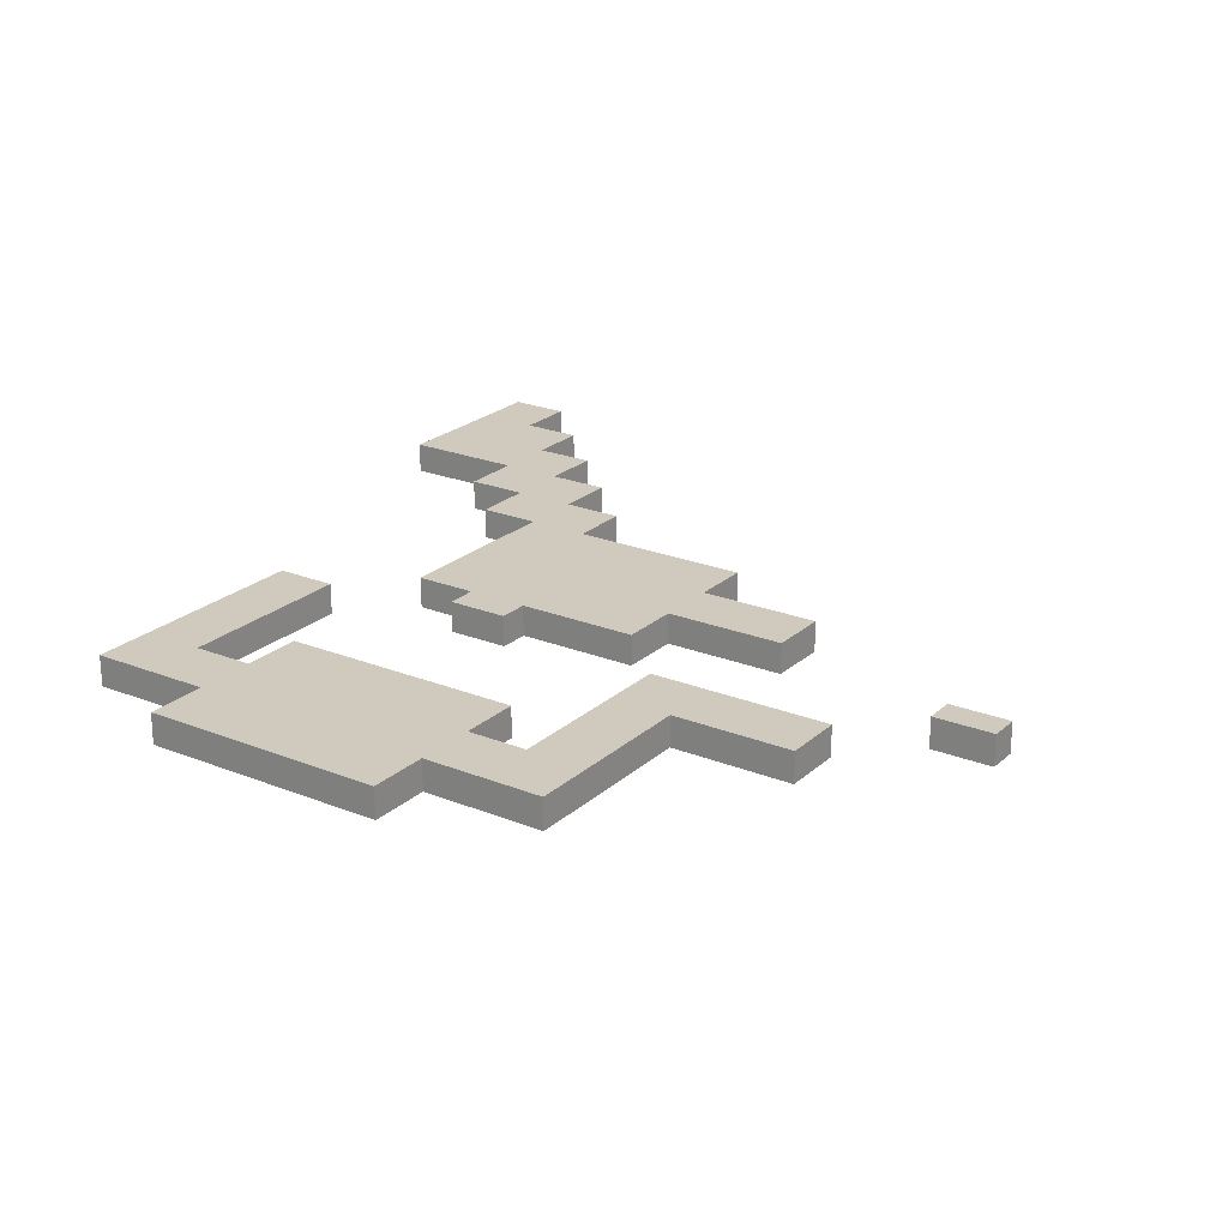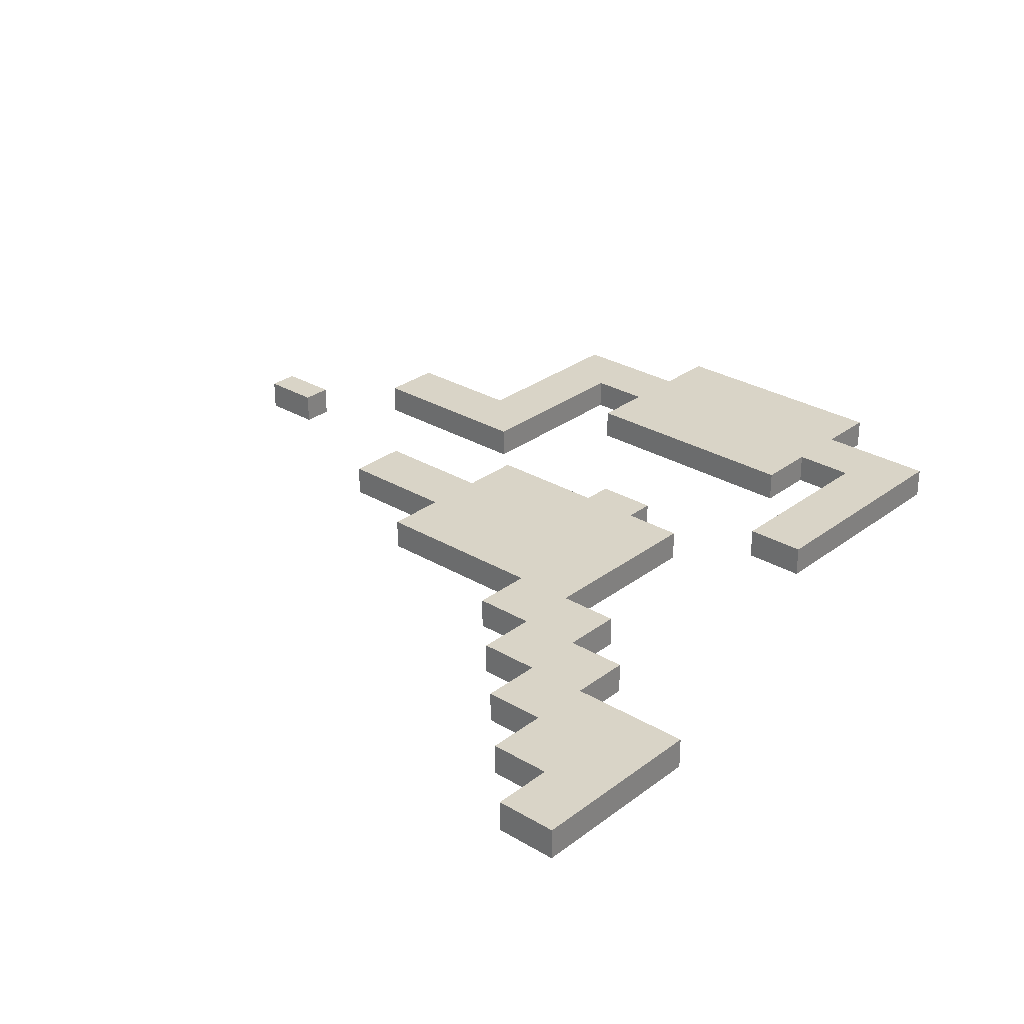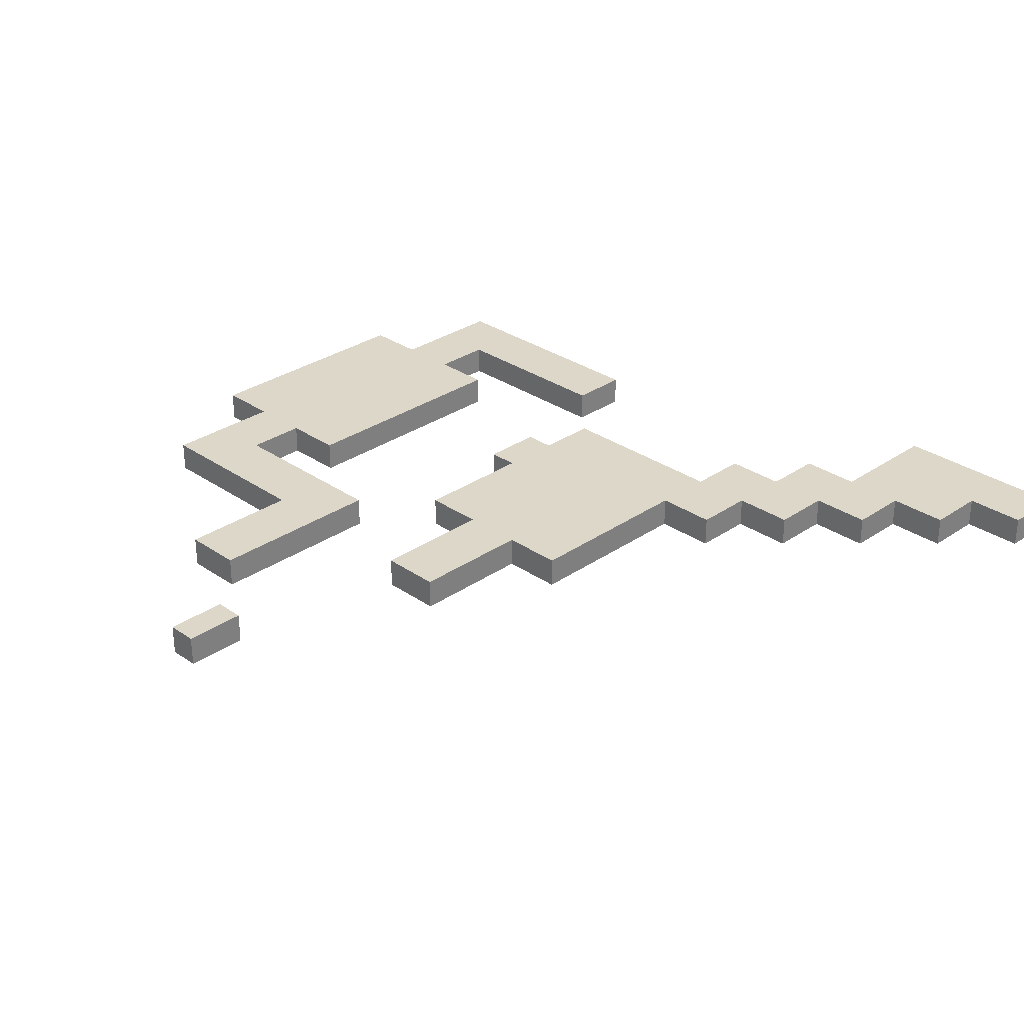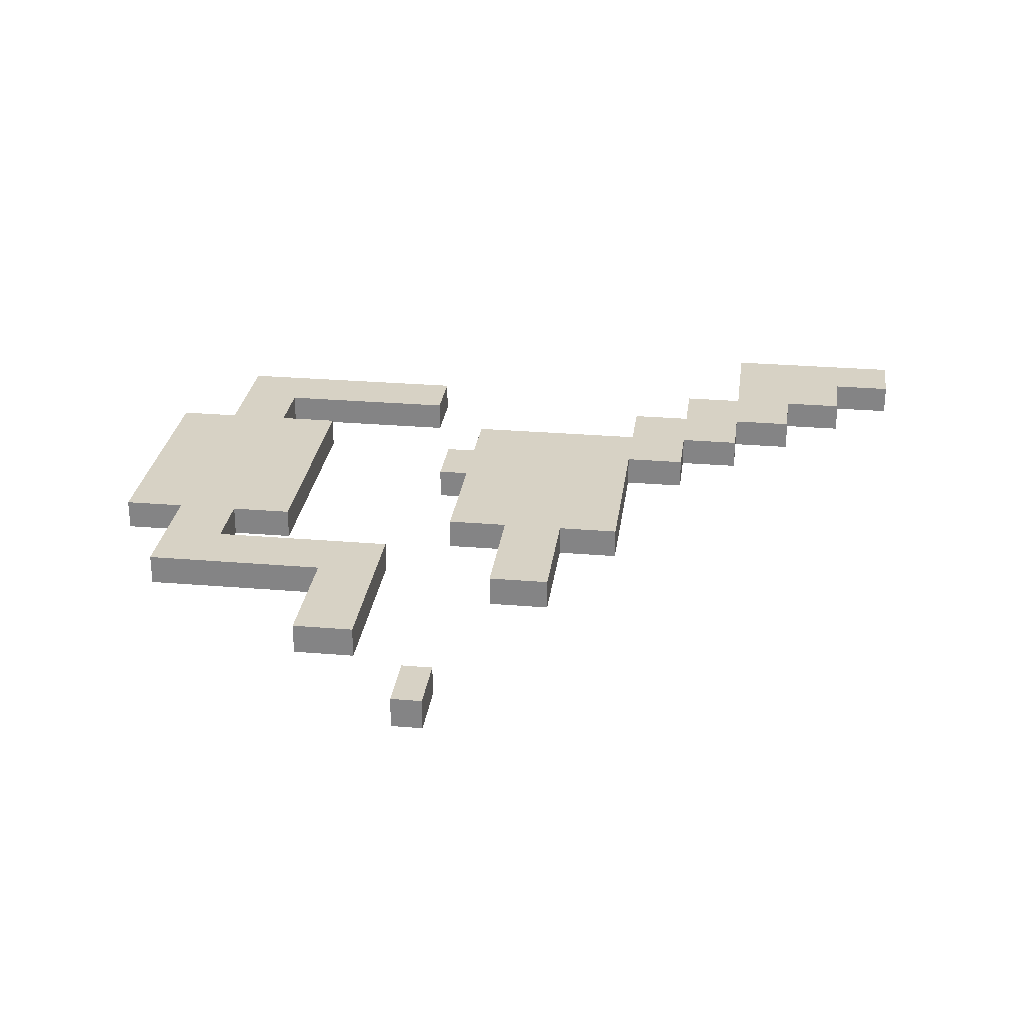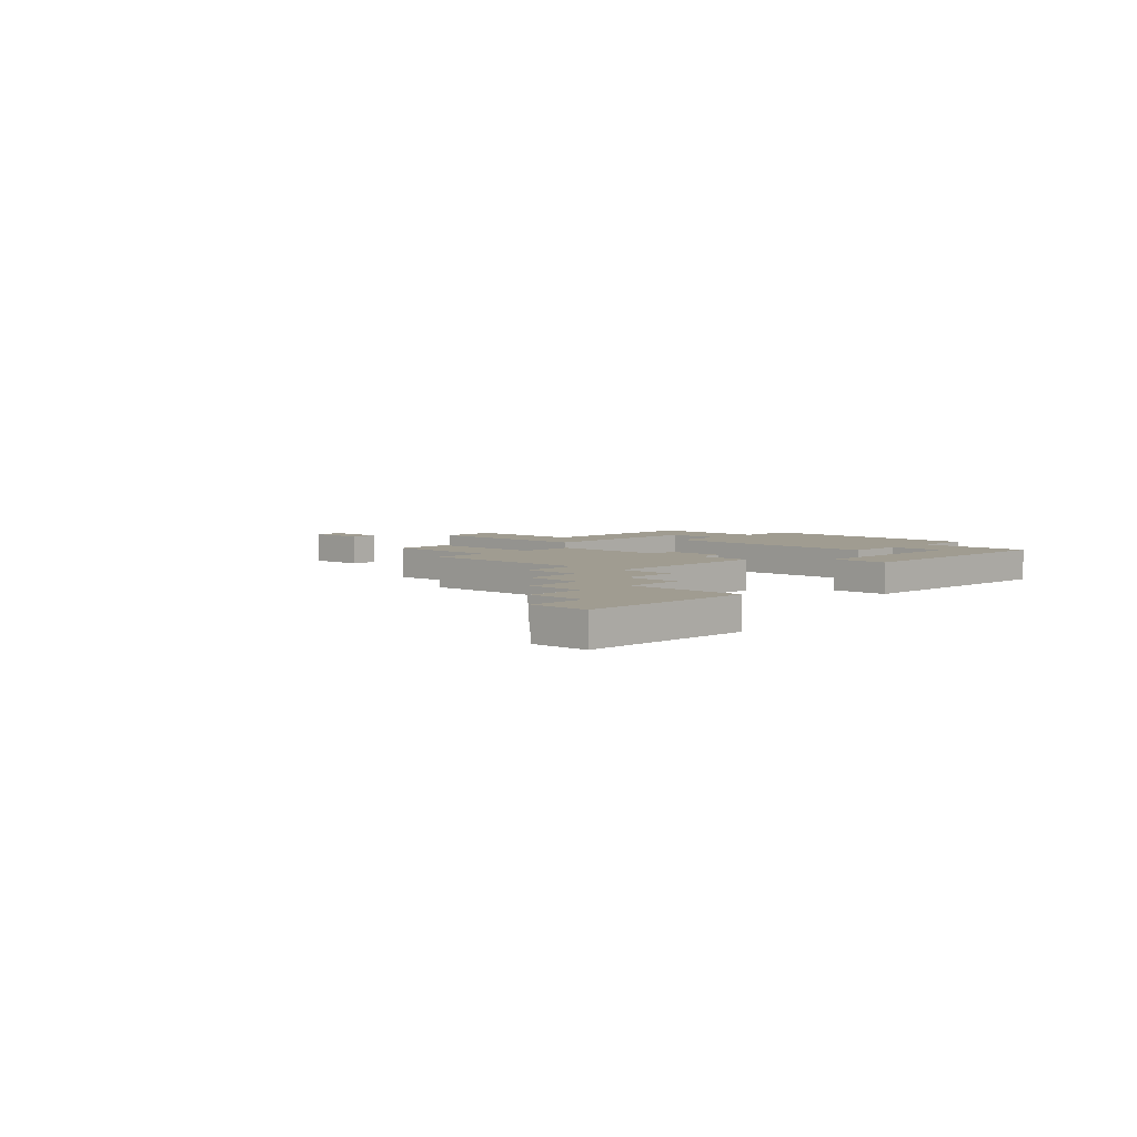
<metadata>
{"format":"obj","ext":"obj","renderer":"f3d","projection":"perspective","resolution":1024,"background":"white","views":[{"elev":23.0,"azim":-55.6,"up":"+Y"},{"elev":28.8,"azim":131.7,"up":"+Y"},{"elev":30.3,"azim":45.1,"up":"+Y"},{"elev":27.3,"azim":7.4,"up":"+Y"},{"elev":4.4,"azim":133.6,"up":"+Y"}]}
</metadata>
<code>
v -18 4 -3
v -18 4 -5
v -18 4 -7
v -18 4 -9
v -18 4 -11
v -18 5 -3
v -18 5 -5
v -18 5 -7
v -18 5 -9
v -18 5 -11
v -16 4 1
v -16 4 -1
v -16 4 -3
v -16 4 -11
v -16 4 -13
v -16 4 -15
v -16 5 1
v -16 5 -1
v -16 5 -3
v -16 5 -11
v -16 5 -13
v -16 5 -15
v -10 4 5
v -10 4 3
v -10 4 1
v -10 5 5
v -10 5 3
v -10 5 1
v -7 4 -7
v -7 4 -9
v -7 5 -7
v -7 5 -9
v -6 4 9
v -6 4 7
v -6 4 -3
v -6 4 -5
v -6 4 -7
v -6 4 -9
v -6 4 -11
v -6 5 9
v -6 5 7
v -6 5 -3
v -6 5 -5
v -6 5 -7
v -6 5 -9
v -6 5 -11
v -4 4 1
v -4 4 -1
v -4 4 -3
v -4 5 1
v -4 5 -1
v -4 5 -3
v 0 4 -11
v 0 4 -13
v 0 5 -11
v 0 5 -13
v 2 4 -13
v 2 4 -15
v 2 5 -13
v 2 5 -15
v 4 4 -15
v 4 4 -17
v 4 4 -19
v 4 5 -15
v 4 5 -17
v 4 5 -19
v -14 4 -1
v -14 4 -3
v -14 4 -11
v -14 4 -13
v -14 5 -1
v -14 5 -3
v -14 5 -11
v -14 5 -13
v -12 4 -3
v -12 4 -5
v -12 4 -7
v -12 4 -9
v -12 4 -11
v -12 5 -3
v -12 5 -5
v -12 5 -7
v -12 5 -9
v -12 5 -11
v -8 4 5
v -8 4 3
v -8 4 1
v -8 4 -1
v -8 4 -13
v -8 4 -15
v -8 5 5
v -8 5 3
v -8 5 1
v -8 5 -1
v -8 5 -13
v -8 5 -15
v -5 4 9
v -5 4 7
v -5 5 9
v -5 5 7
v -2 4 1
v -2 4 -1
v -2 4 -3
v -2 5 1
v -2 5 -1
v -2 5 -3
v 0 4 -3
v 0 4 -5
v 0 4 -7
v 0 4 -9
v 0 5 -3
v 0 5 -5
v 0 5 -7
v 0 5 -9
v 2 4 -9
v 2 4 -11
v 2 5 -9
v 2 5 -11
v 4 4 -11
v 4 4 -13
v 4 5 -11
v 4 5 -13
v 6 4 -13
v 6 4 -15
v 6 5 -13
v 6 5 -15
v 8 4 -15
v 8 4 -17
v 8 5 -15
v 8 5 -17
v 10 4 -17
v 10 4 -19
v 10 5 -17
v 10 5 -19
v -6 4 9
v -6 5 9
v -5 4 9
v -5 5 9
v -10 4 5
v -10 5 5
v -8 4 5
v -8 5 5
v -16 4 1
v -16 5 1
v -14 4 1
v -14 5 1
v -12 4 1
v -12 5 1
v -10 4 1
v -10 5 1
v -4 4 1
v -4 5 1
v -2 4 1
v -2 5 1
v -18 4 -3
v -18 5 -3
v -16 4 -3
v -16 5 -3
v -14 4 -3
v -14 5 -3
v -12 4 -3
v -12 5 -3
v -6 4 -3
v -6 5 -3
v -4 4 -3
v -4 5 -3
v -2 4 -3
v -2 5 -3
v 0 4 -3
v 0 5 -3
v -7 4 -7
v -7 5 -7
v -6 4 -7
v -6 5 -7
v 0 4 -9
v 0 5 -9
v 2 4 -9
v 2 5 -9
v 2 4 -11
v 2 5 -11
v 4 4 -11
v 4 5 -11
v -14 4 -13
v -14 5 -13
v -12 4 -13
v -12 5 -13
v -10 4 -13
v -10 5 -13
v -8 4 -13
v -8 5 -13
v 4 4 -13
v 4 5 -13
v 6 4 -13
v 6 5 -13
v 6 4 -15
v 6 5 -15
v 8 4 -15
v 8 5 -15
v 8 4 -17
v 8 5 -17
v 10 4 -17
v 10 5 -17
v -6 4 7
v -6 5 7
v -5 4 7
v -5 5 7
v -14 4 -1
v -14 5 -1
v -12 4 -1
v -12 5 -1
v -10 4 -1
v -10 5 -1
v -8 4 -1
v -8 5 -1
v -7 4 -9
v -7 5 -9
v -6 4 -9
v -6 5 -9
v -18 4 -11
v -18 5 -11
v -16 4 -11
v -16 5 -11
v -14 4 -11
v -14 5 -11
v -12 4 -11
v -12 5 -11
v -6 4 -11
v -6 5 -11
v -4 4 -11
v -4 5 -11
v -2 4 -11
v -2 5 -11
v 0 4 -11
v 0 5 -11
v 0 4 -13
v 0 5 -13
v 2 4 -13
v 2 5 -13
v -16 4 -15
v -16 5 -15
v -14 4 -15
v -14 5 -15
v -12 4 -15
v -12 5 -15
v -10 4 -15
v -10 5 -15
v -8 4 -15
v -8 5 -15
v 2 4 -15
v 2 5 -15
v 4 4 -15
v 4 5 -15
v 4 4 -19
v 4 5 -19
v 6 4 -19
v 6 5 -19
v 8 4 -19
v 8 5 -19
v 10 4 -19
v 10 5 -19
v -6 4 9
v -5 4 9
v -6 4 7
v -5 4 7
v -10 4 5
v -8 4 5
v -10 4 3
v -8 4 3
v -16 4 1
v -14 4 1
v -12 4 1
v -10 4 1
v -8 4 1
v -4 4 1
v -2 4 1
v -16 4 -1
v -14 4 -1
v -12 4 -1
v -10 4 -1
v -8 4 -1
v -4 4 -1
v -2 4 -1
v -18 4 -3
v -16 4 -3
v -14 4 -3
v -12 4 -3
v -6 4 -3
v -4 4 -3
v -2 4 -3
v 0 4 -3
v -18 4 -5
v -16 4 -5
v -14 4 -5
v -12 4 -5
v -6 4 -5
v -4 4 -5
v -2 4 -5
v 0 4 -5
v -18 4 -7
v -16 4 -7
v -14 4 -7
v -12 4 -7
v -7 4 -7
v -6 4 -7
v -4 4 -7
v -2 4 -7
v 0 4 -7
v -18 4 -9
v -16 4 -9
v -14 4 -9
v -12 4 -9
v -7 4 -9
v -6 4 -9
v -4 4 -9
v -2 4 -9
v 0 4 -9
v 2 4 -9
v -18 4 -11
v -16 4 -11
v -14 4 -11
v -12 4 -11
v -6 4 -11
v -4 4 -11
v -2 4 -11
v 0 4 -11
v 2 4 -11
v 4 4 -11
v -16 4 -13
v -14 4 -13
v -12 4 -13
v -10 4 -13
v -8 4 -13
v 0 4 -13
v 2 4 -13
v 4 4 -13
v 6 4 -13
v -16 4 -15
v -14 4 -15
v -12 4 -15
v -10 4 -15
v -8 4 -15
v 2 4 -15
v 4 4 -15
v 6 4 -15
v 8 4 -15
v 4 4 -17
v 6 4 -17
v 8 4 -17
v 10 4 -17
v 4 4 -19
v 6 4 -19
v 8 4 -19
v 10 4 -19
v -6 5 9
v -5 5 9
v -6 5 7
v -5 5 7
v -10 5 5
v -8 5 5
v -10 5 3
v -8 5 3
v -16 5 1
v -14 5 1
v -12 5 1
v -10 5 1
v -8 5 1
v -4 5 1
v -2 5 1
v -16 5 -1
v -14 5 -1
v -12 5 -1
v -10 5 -1
v -8 5 -1
v -4 5 -1
v -2 5 -1
v -18 5 -3
v -16 5 -3
v -14 5 -3
v -12 5 -3
v -6 5 -3
v -4 5 -3
v -2 5 -3
v 0 5 -3
v -18 5 -5
v -16 5 -5
v -14 5 -5
v -12 5 -5
v -6 5 -5
v -4 5 -5
v -2 5 -5
v 0 5 -5
v -18 5 -7
v -16 5 -7
v -14 5 -7
v -12 5 -7
v -7 5 -7
v -6 5 -7
v -4 5 -7
v -2 5 -7
v 0 5 -7
v -18 5 -9
v -16 5 -9
v -14 5 -9
v -12 5 -9
v -7 5 -9
v -6 5 -9
v -4 5 -9
v -2 5 -9
v 0 5 -9
v 2 5 -9
v -18 5 -11
v -16 5 -11
v -14 5 -11
v -12 5 -11
v -6 5 -11
v -4 5 -11
v -2 5 -11
v 0 5 -11
v 2 5 -11
v 4 5 -11
v -16 5 -13
v -14 5 -13
v -12 5 -13
v -10 5 -13
v -8 5 -13
v 0 5 -13
v 2 5 -13
v 4 5 -13
v 6 5 -13
v -16 5 -15
v -14 5 -15
v -12 5 -15
v -10 5 -15
v -8 5 -15
v 2 5 -15
v 4 5 -15
v 6 5 -15
v 8 5 -15
v 4 5 -17
v 6 5 -17
v 8 5 -17
v 10 5 -17
v 4 5 -19
v 6 5 -19
v 8 5 -19
v 10 5 -19
f 6 2 1
f 7 3 2
f 7 2 6
f 8 4 3
f 8 3 7
f 9 5 4
f 9 4 8
f 10 5 9
f 17 12 11
f 18 13 12
f 18 12 17
f 19 13 18
f 20 15 14
f 21 16 15
f 21 15 20
f 22 16 21
f 26 24 23
f 27 25 24
f 27 24 26
f 28 25 27
f 31 30 29
f 32 30 31
f 40 34 33
f 41 34 40
f 42 36 35
f 43 37 36
f 43 36 42
f 44 37 43
f 45 39 38
f 46 39 45
f 50 48 47
f 51 49 48
f 51 48 50
f 52 49 51
f 55 54 53
f 56 54 55
f 59 58 57
f 60 58 59
f 64 62 61
f 65 63 62
f 65 62 64
f 66 63 65
f 67 68 71
f 71 68 72
f 69 70 73
f 73 70 74
f 75 76 80
f 76 77 81
f 80 76 81
f 77 78 82
f 81 77 82
f 78 79 83
f 82 78 83
f 83 79 84
f 85 86 91
f 86 87 92
f 91 86 92
f 87 88 93
f 92 87 93
f 93 88 94
f 89 90 95
f 95 90 96
f 97 98 99
f 99 98 100
f 101 102 104
f 102 103 105
f 104 102 105
f 105 103 106
f 107 108 111
f 108 109 112
f 111 108 112
f 109 110 113
f 112 109 113
f 113 110 114
f 115 116 117
f 117 116 118
f 119 120 121
f 121 120 122
f 123 124 125
f 125 124 126
f 127 128 129
f 129 128 130
f 131 132 133
f 133 132 134
f 137 136 135
f 138 136 137
f 141 140 139
f 142 140 141
f 145 144 143
f 146 144 145
f 147 146 145
f 148 146 147
f 149 148 147
f 150 148 149
f 153 152 151
f 154 152 153
f 157 156 155
f 158 156 157
f 161 160 159
f 162 160 161
f 165 164 163
f 166 164 165
f 169 168 167
f 170 168 169
f 173 172 171
f 174 172 173
f 177 176 175
f 178 176 177
f 181 180 179
f 182 180 181
f 185 184 183
f 186 184 185
f 187 186 185
f 188 186 187
f 189 188 187
f 190 188 189
f 193 192 191
f 194 192 193
f 197 196 195
f 198 196 197
f 201 200 199
f 202 200 201
f 203 204 205
f 205 204 206
f 207 208 209
f 209 208 210
f 209 210 211
f 211 210 212
f 211 212 213
f 213 212 214
f 215 216 217
f 217 216 218
f 219 220 221
f 221 220 222
f 223 224 225
f 225 224 226
f 227 228 229
f 229 228 230
f 229 230 231
f 231 230 232
f 231 232 233
f 233 232 234
f 235 236 237
f 237 236 238
f 239 240 241
f 241 240 242
f 241 242 243
f 243 242 244
f 243 244 245
f 245 244 246
f 245 246 247
f 247 246 248
f 249 250 251
f 251 250 252
f 253 254 255
f 255 254 256
f 255 256 257
f 257 256 258
f 257 258 259
f 259 258 260
f 263 262 261
f 264 262 263
f 267 266 265
f 268 266 267
f 272 268 267
f 273 268 272
f 276 270 269
f 277 271 270
f 277 270 276
f 278 272 271
f 278 271 277
f 279 273 272
f 279 272 278
f 280 273 279
f 281 275 274
f 282 275 281
f 284 277 276
f 285 277 284
f 288 282 281
f 289 282 288
f 291 284 283
f 292 285 284
f 292 284 291
f 293 286 285
f 293 285 292
f 294 286 293
f 295 288 287
f 296 289 288
f 296 288 295
f 297 290 289
f 297 289 296
f 298 290 297
f 299 292 291
f 300 293 292
f 300 292 299
f 301 294 293
f 301 293 300
f 302 294 301
f 304 296 295
f 305 297 296
f 305 296 304
f 306 298 297
f 306 297 305
f 307 298 306
f 308 300 299
f 309 301 300
f 309 300 308
f 310 302 301
f 310 301 309
f 311 302 310
f 312 304 303
f 313 305 304
f 313 304 312
f 314 306 305
f 314 305 313
f 315 307 306
f 315 306 314
f 316 307 315
f 318 309 308
f 319 310 309
f 319 309 318
f 320 311 310
f 320 310 319
f 321 311 320
f 322 314 313
f 323 315 314
f 323 314 322
f 324 316 315
f 324 315 323
f 325 317 316
f 325 316 324
f 326 317 325
f 328 320 319
f 329 320 328
f 333 326 325
f 334 327 326
f 334 326 333
f 335 327 334
f 337 329 328
f 338 330 329
f 338 329 337
f 339 331 330
f 339 330 338
f 340 332 331
f 340 331 339
f 341 332 340
f 342 335 334
f 343 336 335
f 343 335 342
f 344 336 343
f 346 344 343
f 347 345 344
f 347 344 346
f 348 345 347
f 350 347 346
f 351 348 347
f 351 347 350
f 352 349 348
f 352 348 351
f 353 349 352
f 354 355 356
f 356 355 357
f 358 359 360
f 360 359 361
f 360 361 365
f 365 361 366
f 362 363 369
f 363 364 370
f 369 363 370
f 364 365 371
f 370 364 371
f 365 366 372
f 371 365 372
f 372 366 373
f 367 368 374
f 374 368 375
f 369 370 377
f 377 370 378
f 374 375 381
f 381 375 382
f 376 377 384
f 377 378 385
f 384 377 385
f 378 379 386
f 385 378 386
f 386 379 387
f 380 381 388
f 381 382 389
f 388 381 389
f 382 383 390
f 389 382 390
f 390 383 391
f 384 385 392
f 385 386 393
f 392 385 393
f 386 387 394
f 393 386 394
f 394 387 395
f 388 389 397
f 389 390 398
f 397 389 398
f 390 391 399
f 398 390 399
f 399 391 400
f 392 393 401
f 393 394 402
f 401 393 402
f 394 395 403
f 402 394 403
f 403 395 404
f 396 397 405
f 397 398 406
f 405 397 406
f 398 399 407
f 406 398 407
f 399 400 408
f 407 399 408
f 408 400 409
f 401 402 411
f 402 403 412
f 411 402 412
f 403 404 413
f 412 403 413
f 413 404 414
f 406 407 415
f 407 408 416
f 415 407 416
f 408 409 417
f 416 408 417
f 409 410 418
f 417 409 418
f 418 410 419
f 412 413 421
f 421 413 422
f 418 419 426
f 419 420 427
f 426 419 427
f 427 420 428
f 421 422 430
f 422 423 431
f 430 422 431
f 423 424 432
f 431 423 432
f 424 425 433
f 432 424 433
f 433 425 434
f 427 428 435
f 428 429 436
f 435 428 436
f 436 429 437
f 436 437 439
f 437 438 440
f 439 437 440
f 440 438 441
f 439 440 443
f 440 441 444
f 443 440 444
f 441 442 445
f 444 441 445
f 445 442 446

</code>
